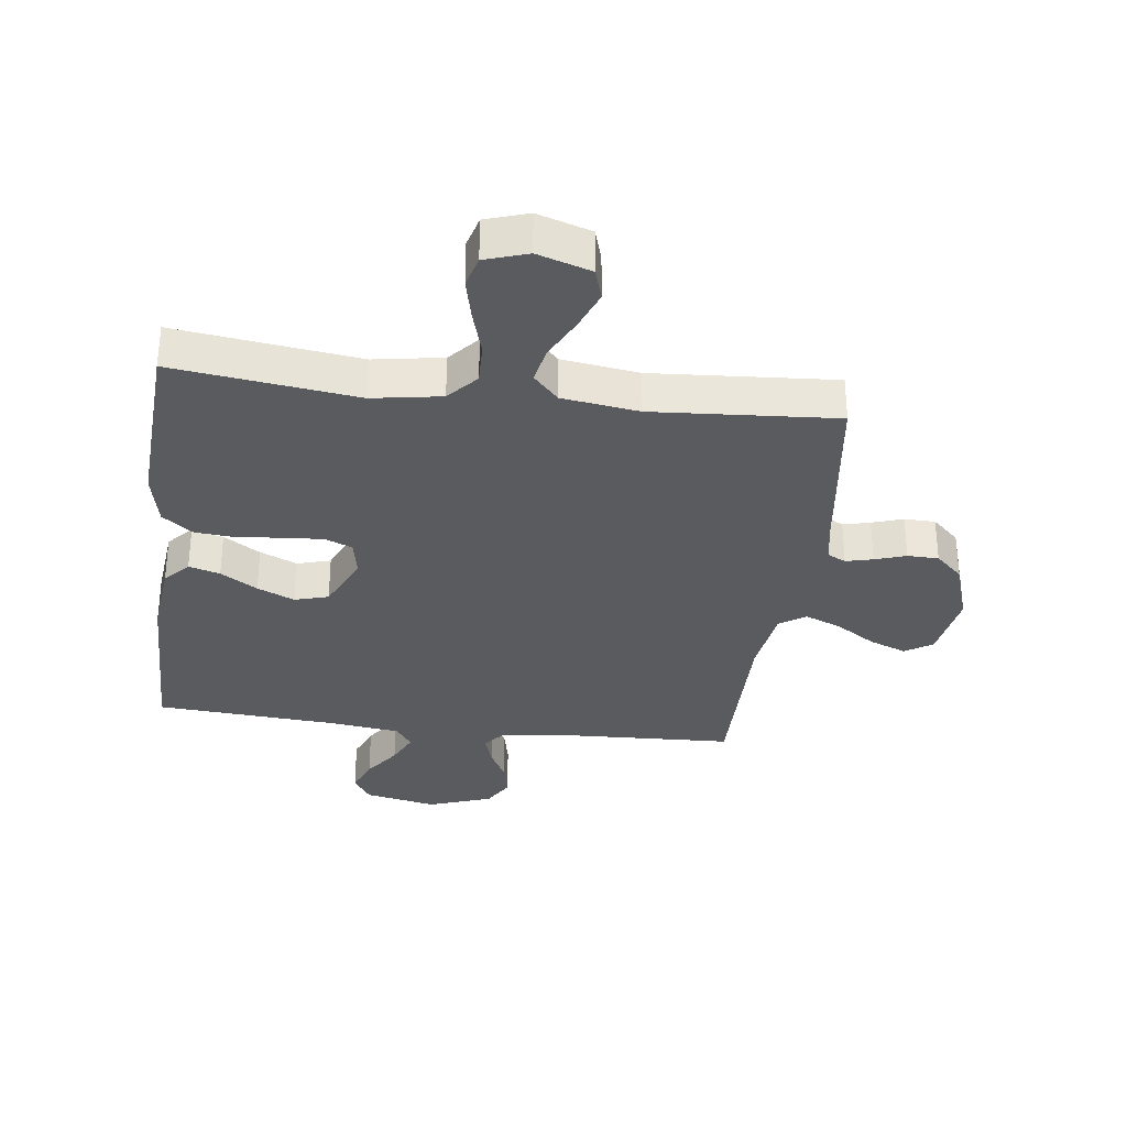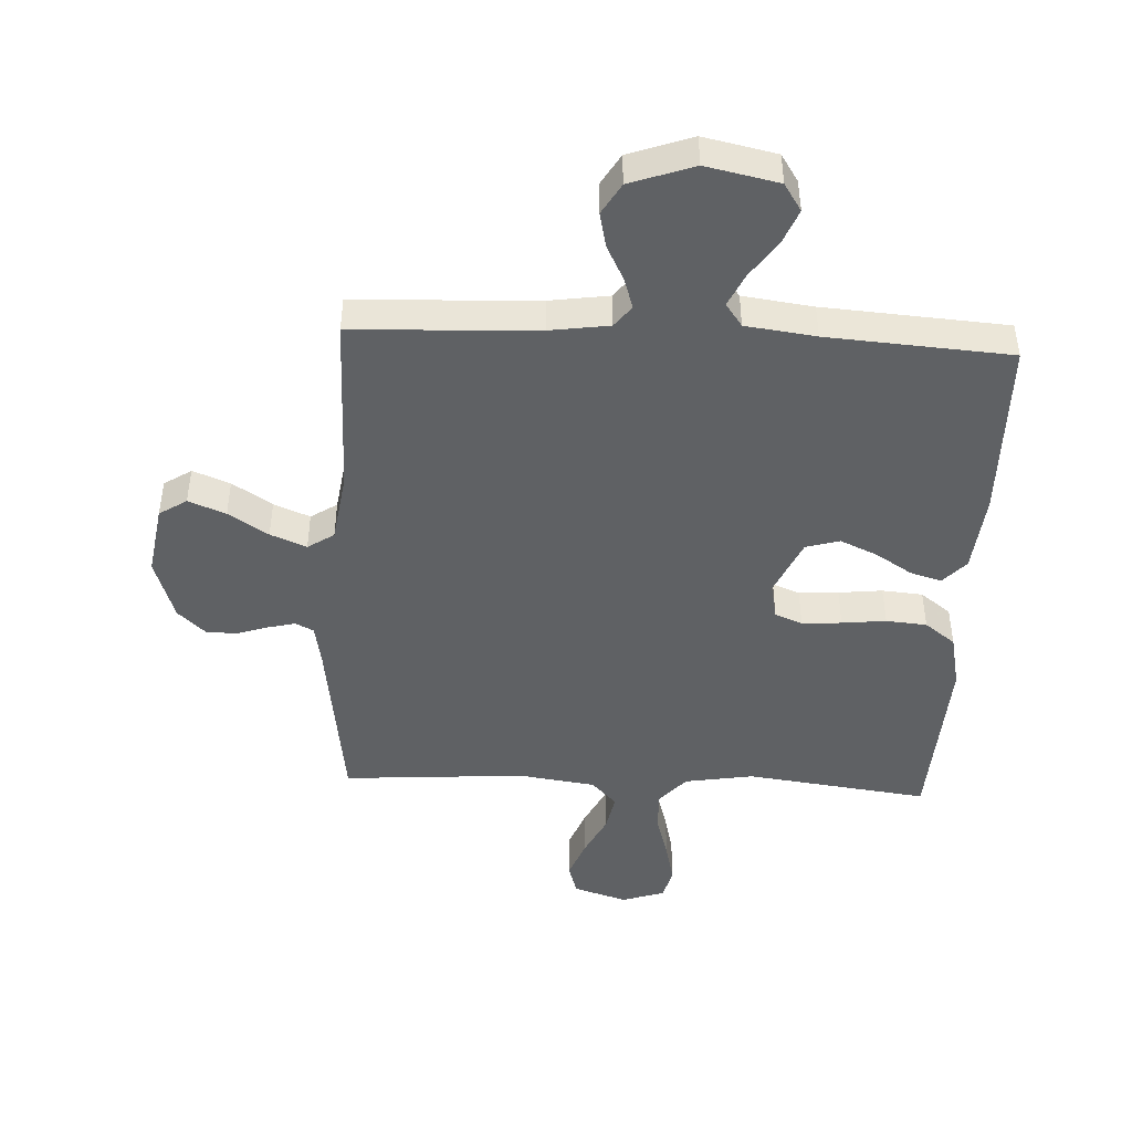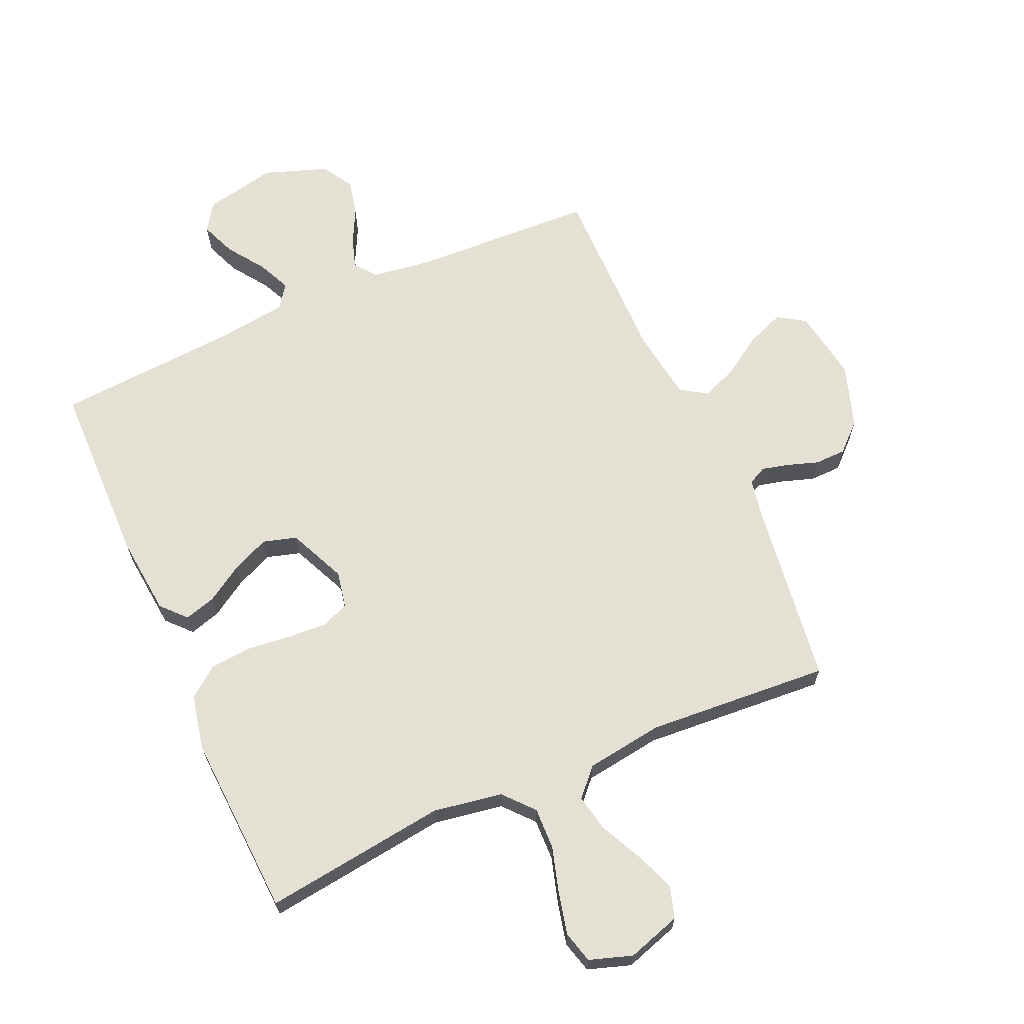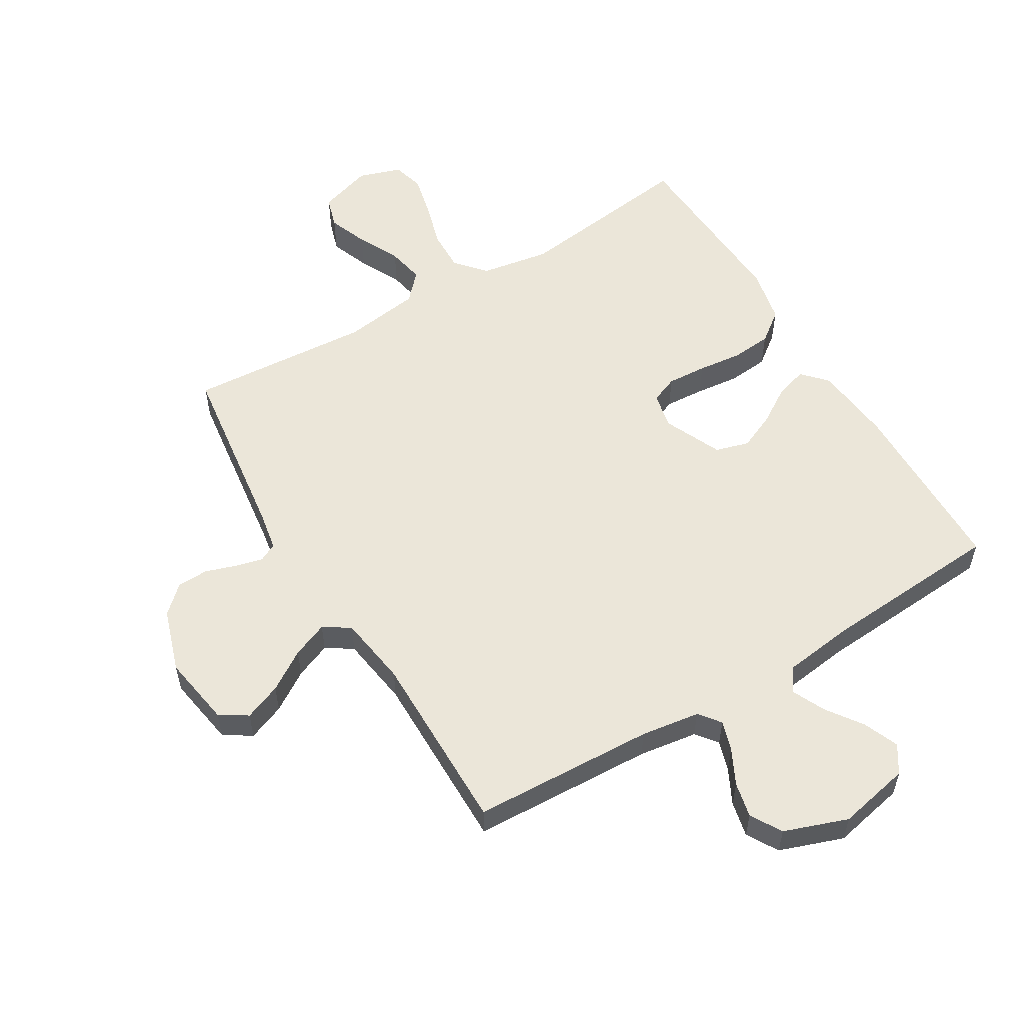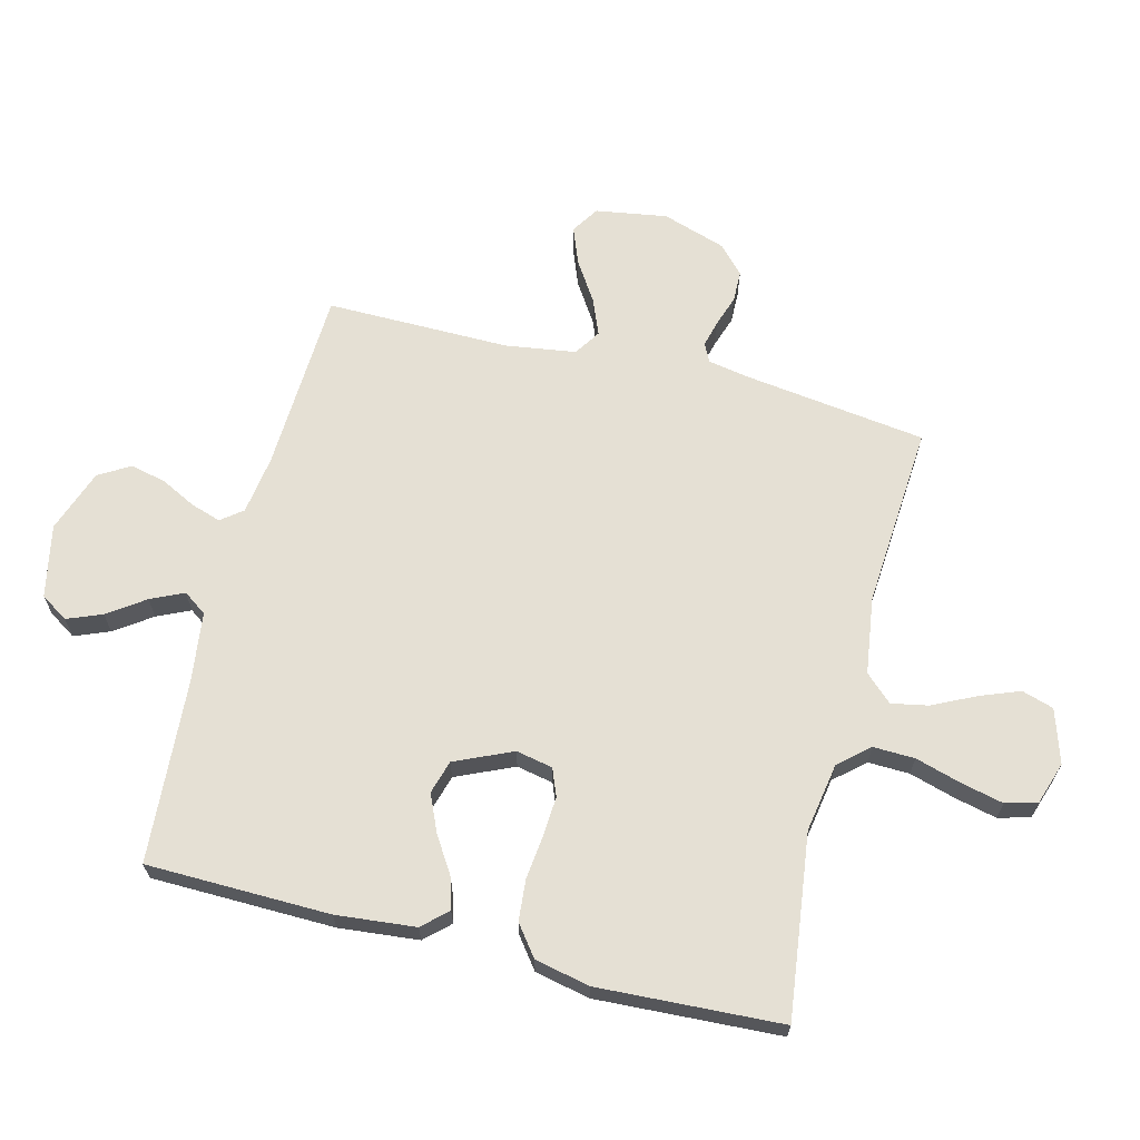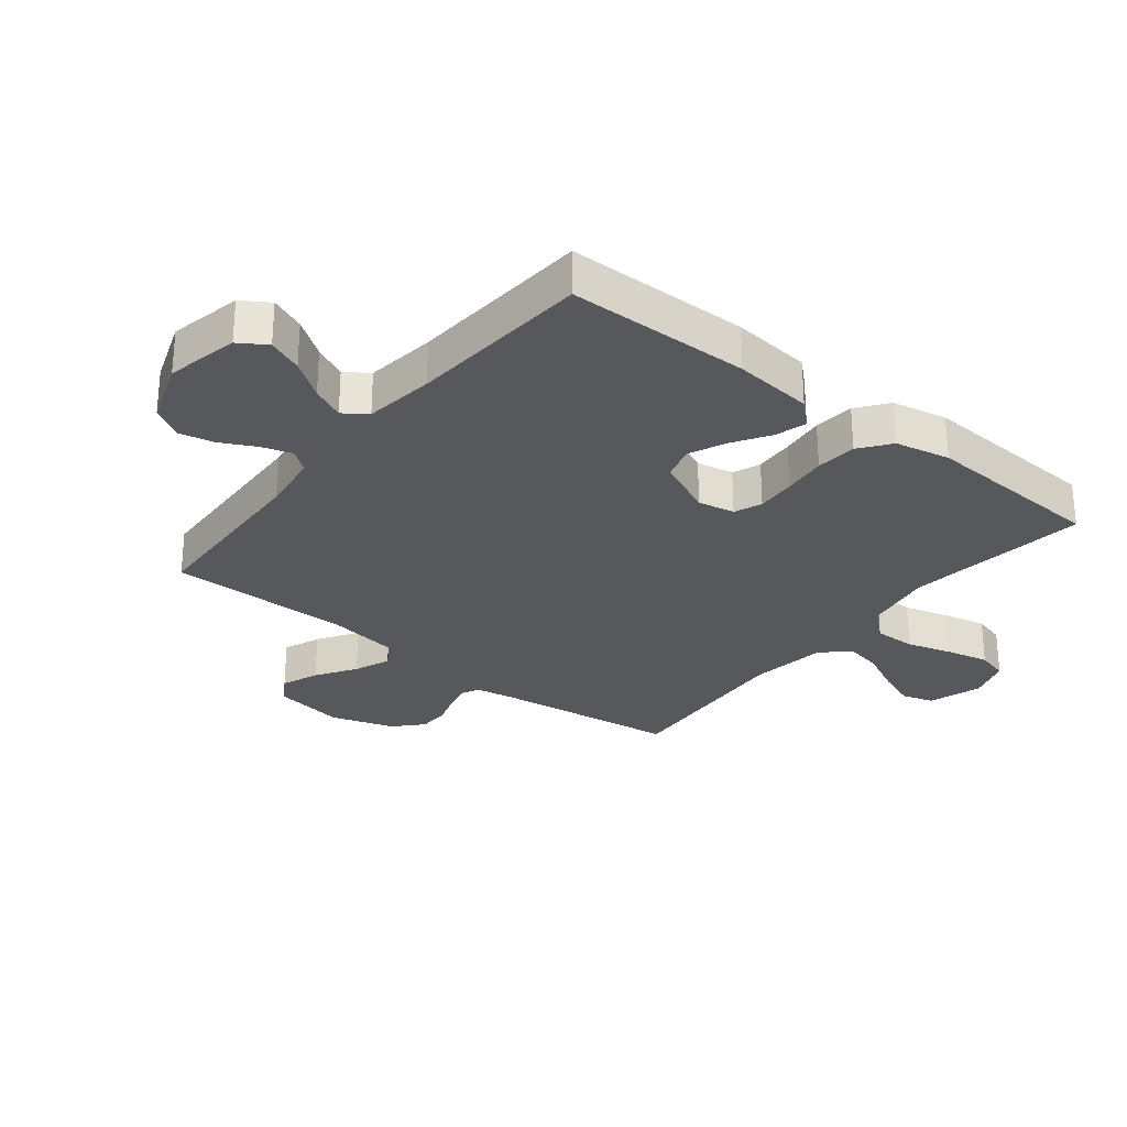
<metadata>
{"format":"obj","ext":"obj","renderer":"f3d","projection":"perspective","resolution":1024,"background":"white","views":[{"elev":-32.4,"azim":172.7,"up":"+Y"},{"elev":-45.6,"azim":-2.8,"up":"+Y"},{"elev":66.1,"azim":156.1,"up":"+Y"},{"elev":55.8,"azim":-31.0,"up":"+Y"},{"elev":65.8,"azim":104.3,"up":"+Y"},{"elev":-28.4,"azim":51.4,"up":"+Y"}]}
</metadata>
<code>
v 0.5 0.07 0.5
v 0.505 0.07 0.2
v 0.492 0.07 0.07
v 0.455 0.07 0.03
v 0.404 0.07 0.045
v 0.344 0.07 0.083
v 0.283 0.07 0.11
v 0.228 0.07 0.094
v 0.186 0.07 0
v 0.198 0.07 -0.06
v 0.243 0.07 -0.078
v 0.308 0.07 -0.074
v 0.38 0.07 -0.066
v 0.447 0.07 -0.072
v 0.497 0.07 -0.11
v 0.516 0.07 -0.2
v 0.5 0.07 -0.5
v 0.2 0.07 -0.461
v 0.087 0.07 -0.48
v 0.044 0.07 -0.529
v 0.046 0.07 -0.597
v 0.068 0.07 -0.672
v 0.084 0.07 -0.741
v 0.07 0.07 -0.793
v 0 0.07 -0.816
v -0.088 0.07 -0.788
v -0.104 0.07 -0.736
v -0.079 0.07 -0.671
v -0.045 0.07 -0.602
v -0.033 0.07 -0.541
v -0.074 0.07 -0.497
v -0.2 0.07 -0.479
v -0.5 0.07 -0.5
v -0.54 0.07 -0.2
v -0.552 0.07 -0.134
v -0.582 0.07 -0.119
v -0.626 0.07 -0.13
v -0.677 0.07 -0.147
v -0.728 0.07 -0.146
v -0.773 0.07 -0.104
v -0.807 0.07 0
v -0.788 0.07 0.117
v -0.743 0.07 0.146
v -0.682 0.07 0.122
v -0.617 0.07 0.08
v -0.558 0.07 0.056
v -0.515 0.07 0.084
v -0.498 0.07 0.2
v -0.5 0.07 0.5
v -0.2 0.07 0.513
v -0.103 0.07 0.527
v -0.076 0.07 0.562
v -0.092 0.07 0.612
v -0.121 0.07 0.669
v -0.134 0.07 0.727
v -0.104 0.07 0.778
v 0 0.07 0.815
v 0.119 0.07 0.79
v 0.148 0.07 0.745
v 0.125 0.07 0.688
v 0.083 0.07 0.628
v 0.058 0.07 0.574
v 0.085 0.07 0.536
v 0.2 0.07 0.521
v 0.5 0 0.5
v 0.505 0 0.2
v 0.492 0 0.07
v 0.455 0 0.03
v 0.404 0 0.045
v 0.344 0 0.083
v 0.283 0 0.11
v 0.228 0 0.094
v 0.186 0 0
v 0.198 0 -0.06
v 0.243 0 -0.078
v 0.308 0 -0.074
v 0.38 0 -0.066
v 0.447 0 -0.072
v 0.497 0 -0.11
v 0.516 0 -0.2
v 0.5 0 -0.5
v 0.2 0 -0.461
v 0.087 0 -0.48
v 0.044 0 -0.529
v 0.046 0 -0.597
v 0.068 0 -0.672
v 0.084 0 -0.741
v 0.07 0 -0.793
v 0 0 -0.816
v -0.088 0 -0.788
v -0.104 0 -0.736
v -0.079 0 -0.671
v -0.045 0 -0.602
v -0.033 0 -0.541
v -0.074 0 -0.497
v -0.2 0 -0.479
v -0.5 0 -0.5
v -0.54 0 -0.2
v -0.552 0 -0.134
v -0.582 0 -0.119
v -0.626 0 -0.13
v -0.677 0 -0.147
v -0.728 0 -0.146
v -0.773 0 -0.104
v -0.807 0 0
v -0.788 0 0.117
v -0.743 0 0.146
v -0.682 0 0.122
v -0.617 0 0.08
v -0.558 0 0.056
v -0.515 0 0.084
v -0.498 0 0.2
v -0.5 0 0.5
v -0.2 0 0.513
v -0.103 0 0.527
v -0.076 0 0.562
v -0.092 0 0.612
v -0.121 0 0.669
v -0.134 0 0.727
v -0.104 0 0.778
v 0 0 0.815
v 0.119 0 0.79
v 0.148 0 0.745
v 0.125 0 0.688
v 0.083 0 0.628
v 0.058 0 0.574
v 0.085 0 0.536
v 0.2 0 0.521
f 58 59 60 61
f 58 61 62
f 57 58 62
f 56 57 62
f 53 54 55 56
f 52 53 56 62
f 51 52 62 63
f 48 49 50
f 47 48 50 51
f 42 43 44 45
f 42 45 46
f 41 42 46
f 40 41 46
f 37 38 39 40
f 36 37 40 46
f 35 36 46 47
f 32 33 34
f 31 32 34 35
f 26 27 28 29
f 24 25 26 29
f 24 29 30
f 21 22 23 24
f 21 24 30
f 20 21 30 31
f 15 16 17 18
f 15 18 19
f 12 13 14 15
f 11 12 15 19
f 10 11 19 20
f 3 4 5 6
f 3 6 7
f 64 1 2 3
f 64 3 7
f 63 64 7 8
f 51 63 8 9
f 31 35 47 51
f 20 31 51
f 9 10 20 51
f 125 124 123 122
f 126 125 122
f 126 122 121
f 126 121 120
f 120 119 118 117
f 126 120 117 116
f 127 126 116 115
f 114 113 112
f 115 114 112 111
f 109 108 107 106
f 110 109 106
f 110 106 105
f 110 105 104
f 104 103 102 101
f 110 104 101 100
f 111 110 100 99
f 98 97 96
f 99 98 96 95
f 93 92 91 90
f 93 90 89 88
f 94 93 88
f 88 87 86 85
f 94 88 85
f 95 94 85 84
f 82 81 80 79
f 83 82 79
f 79 78 77 76
f 83 79 76 75
f 84 83 75 74
f 70 69 68 67
f 71 70 67
f 67 66 65 128
f 71 67 128
f 72 71 128 127
f 73 72 127 115
f 115 111 99 95
f 115 95 84
f 115 84 74 73
f 1 65 66 2
f 2 66 67 3
f 3 67 68 4
f 4 68 69 5
f 5 69 70 6
f 6 70 71 7
f 7 71 72 8
f 8 72 73 9
f 9 73 74 10
f 10 74 75 11
f 11 75 76 12
f 12 76 77 13
f 13 77 78 14
f 14 78 79 15
f 15 79 80 16
f 16 80 81 17
f 17 81 82 18
f 18 82 83 19
f 19 83 84 20
f 20 84 85 21
f 21 85 86 22
f 22 86 87 23
f 23 87 88 24
f 24 88 89 25
f 25 89 90 26
f 26 90 91 27
f 27 91 92 28
f 28 92 93 29
f 29 93 94 30
f 30 94 95 31
f 31 95 96 32
f 32 96 97 33
f 33 97 98 34
f 34 98 99 35
f 35 99 100 36
f 36 100 101 37
f 37 101 102 38
f 38 102 103 39
f 39 103 104 40
f 40 104 105 41
f 41 105 106 42
f 42 106 107 43
f 43 107 108 44
f 44 108 109 45
f 45 109 110 46
f 46 110 111 47
f 47 111 112 48
f 48 112 113 49
f 49 113 114 50
f 50 114 115 51
f 51 115 116 52
f 52 116 117 53
f 53 117 118 54
f 54 118 119 55
f 55 119 120 56
f 56 120 121 57
f 57 121 122 58
f 58 122 123 59
f 59 123 124 60
f 60 124 125 61
f 61 125 126 62
f 62 126 127 63
f 63 127 128 64
f 64 128 65 1

</code>
